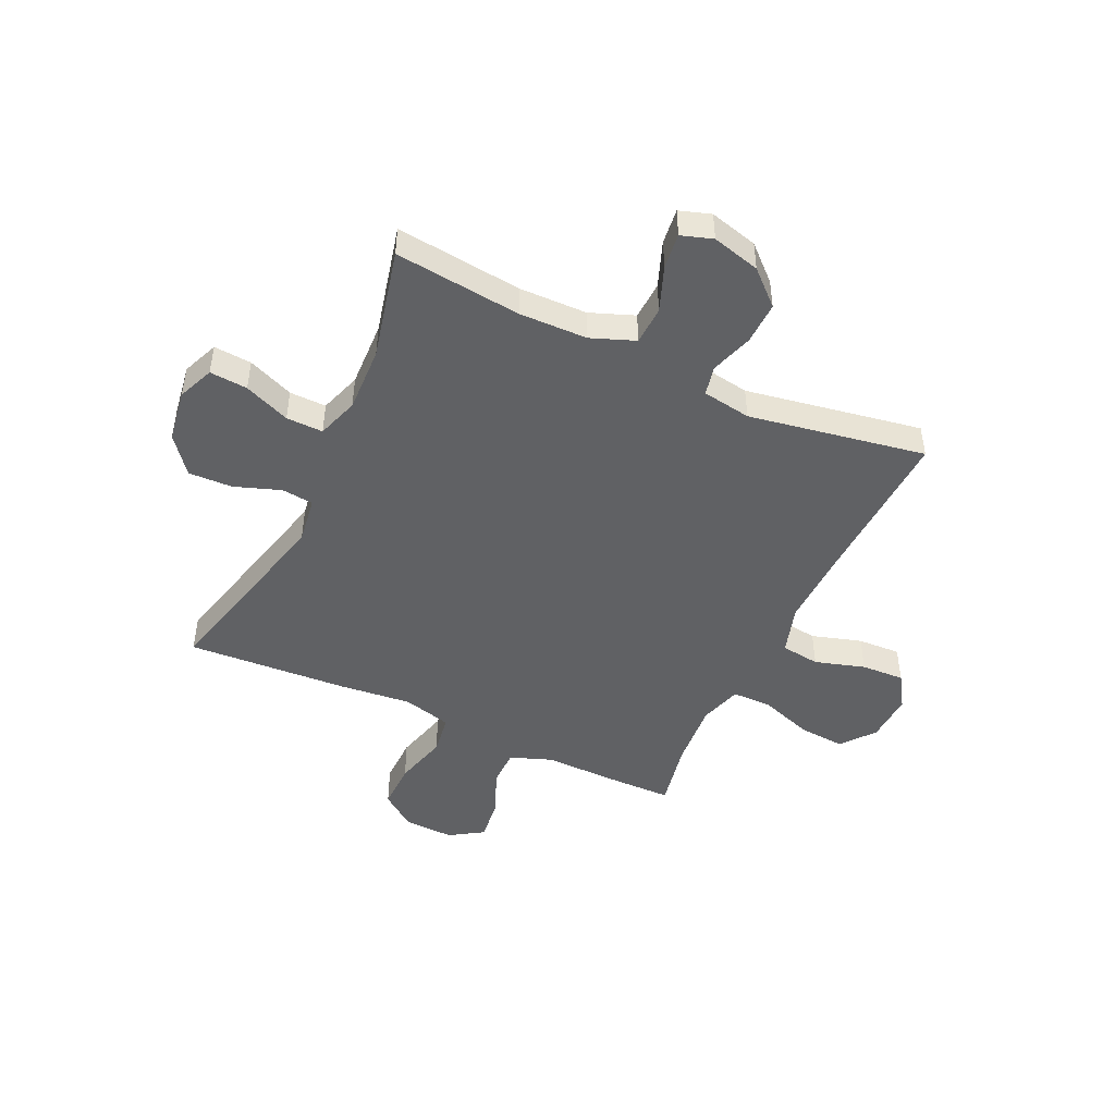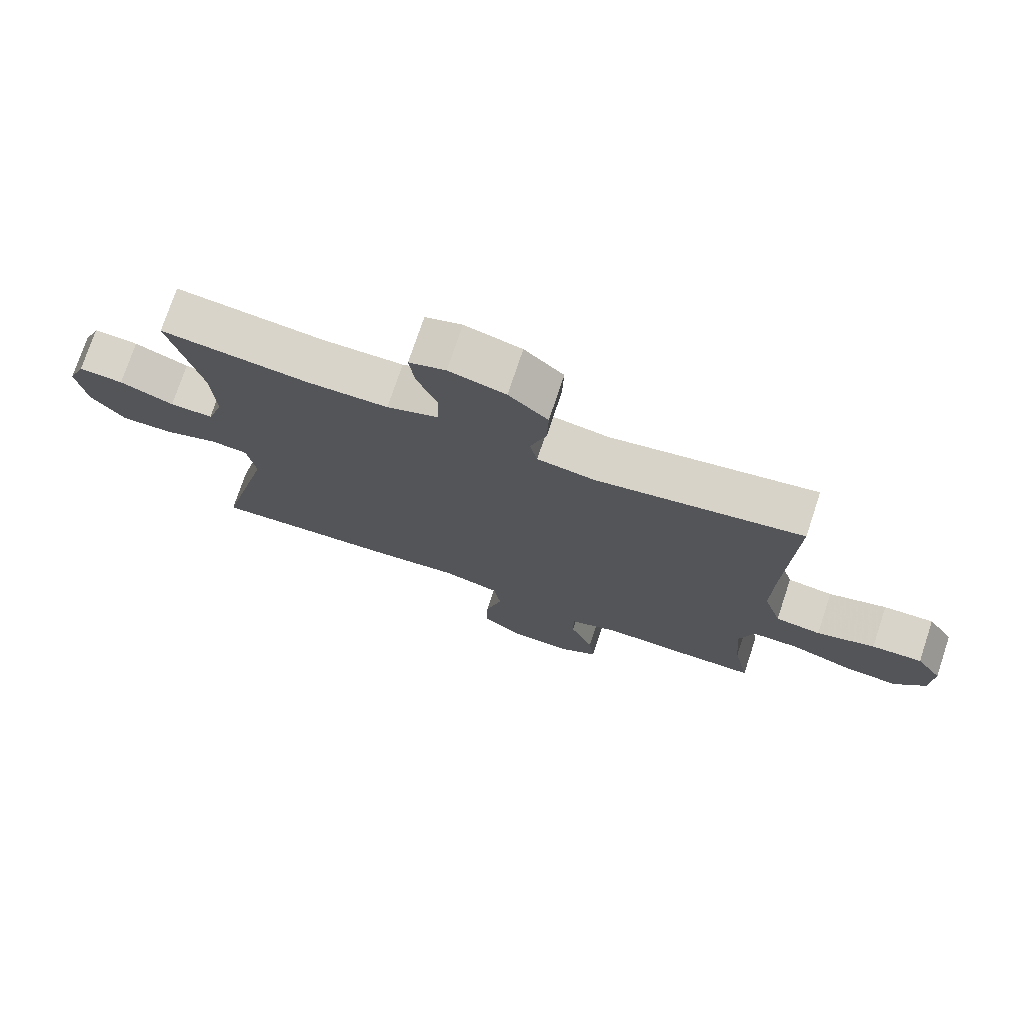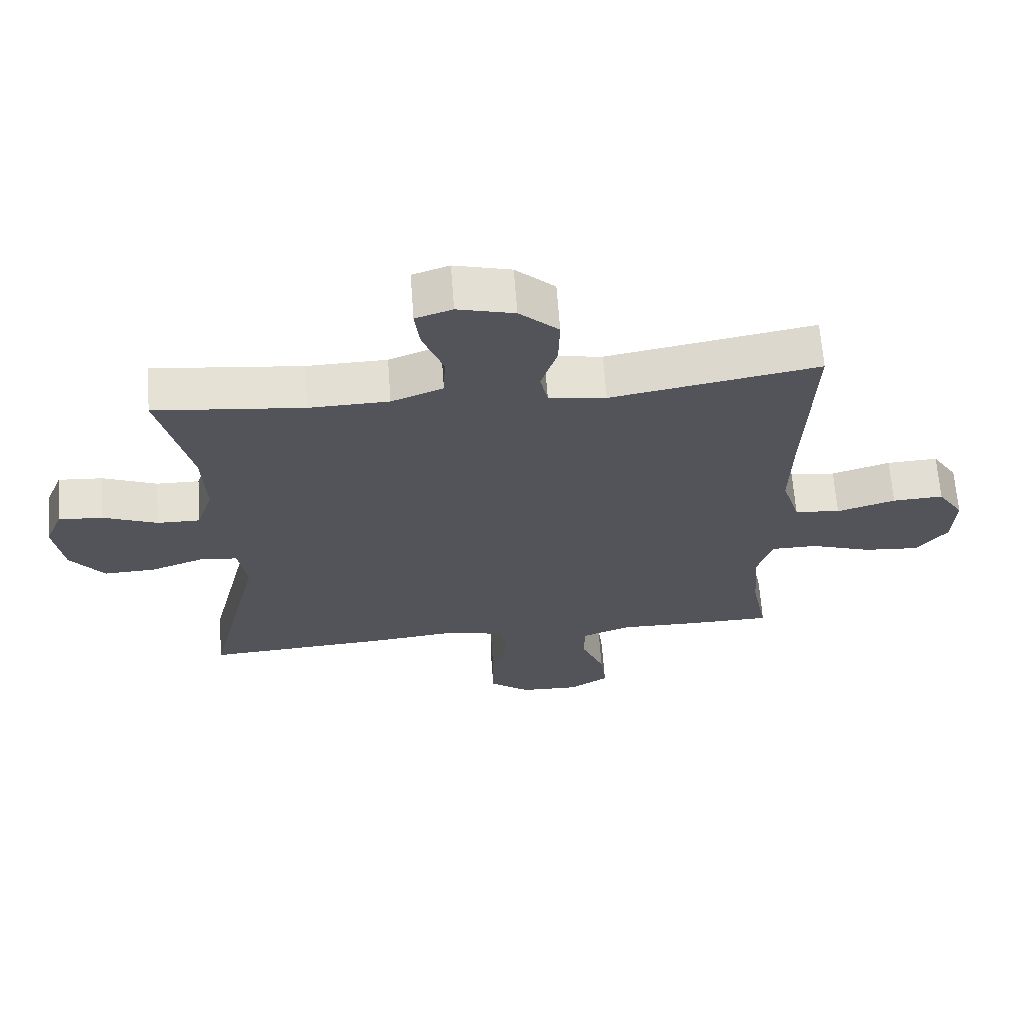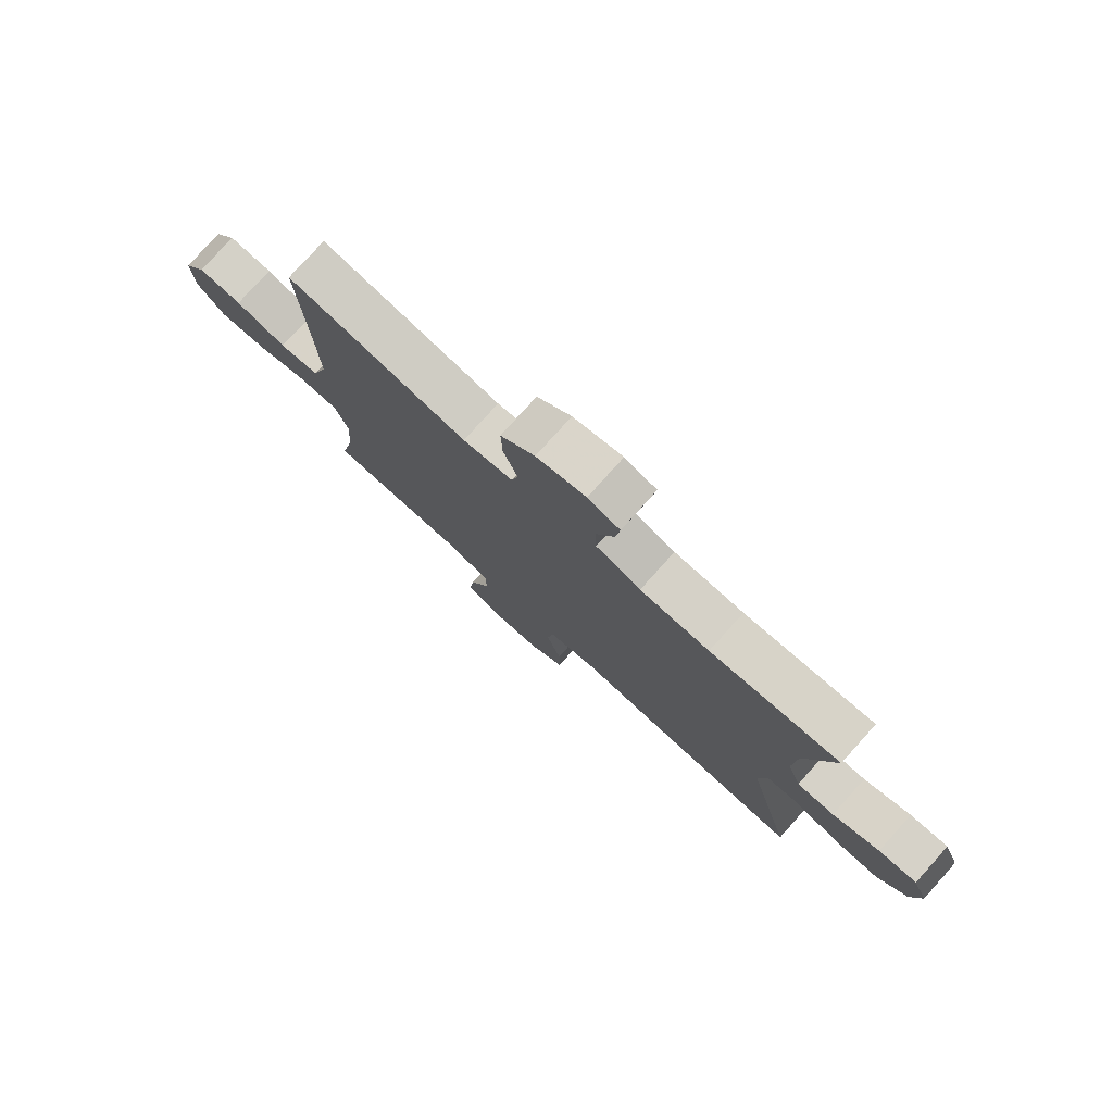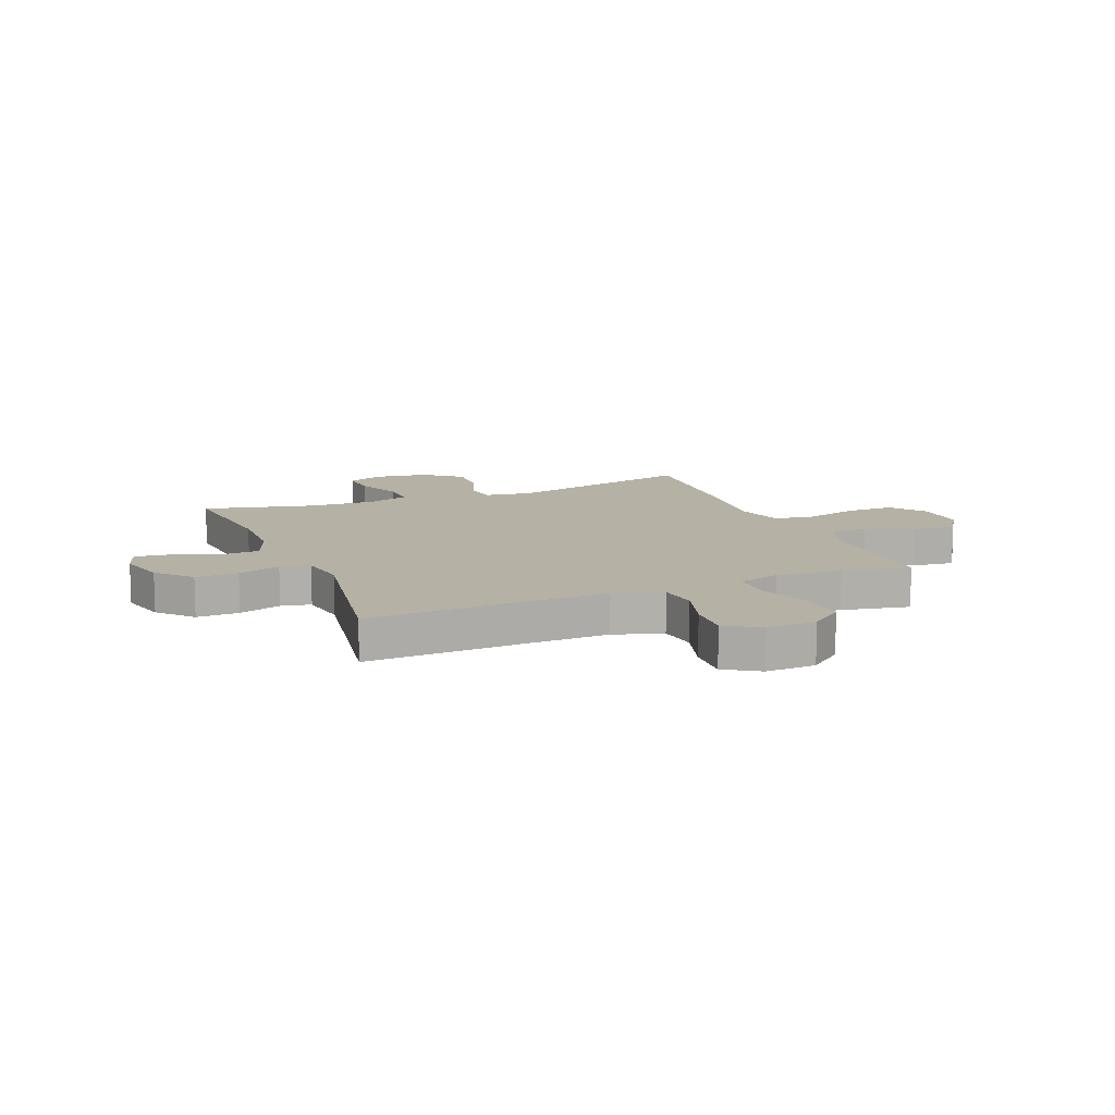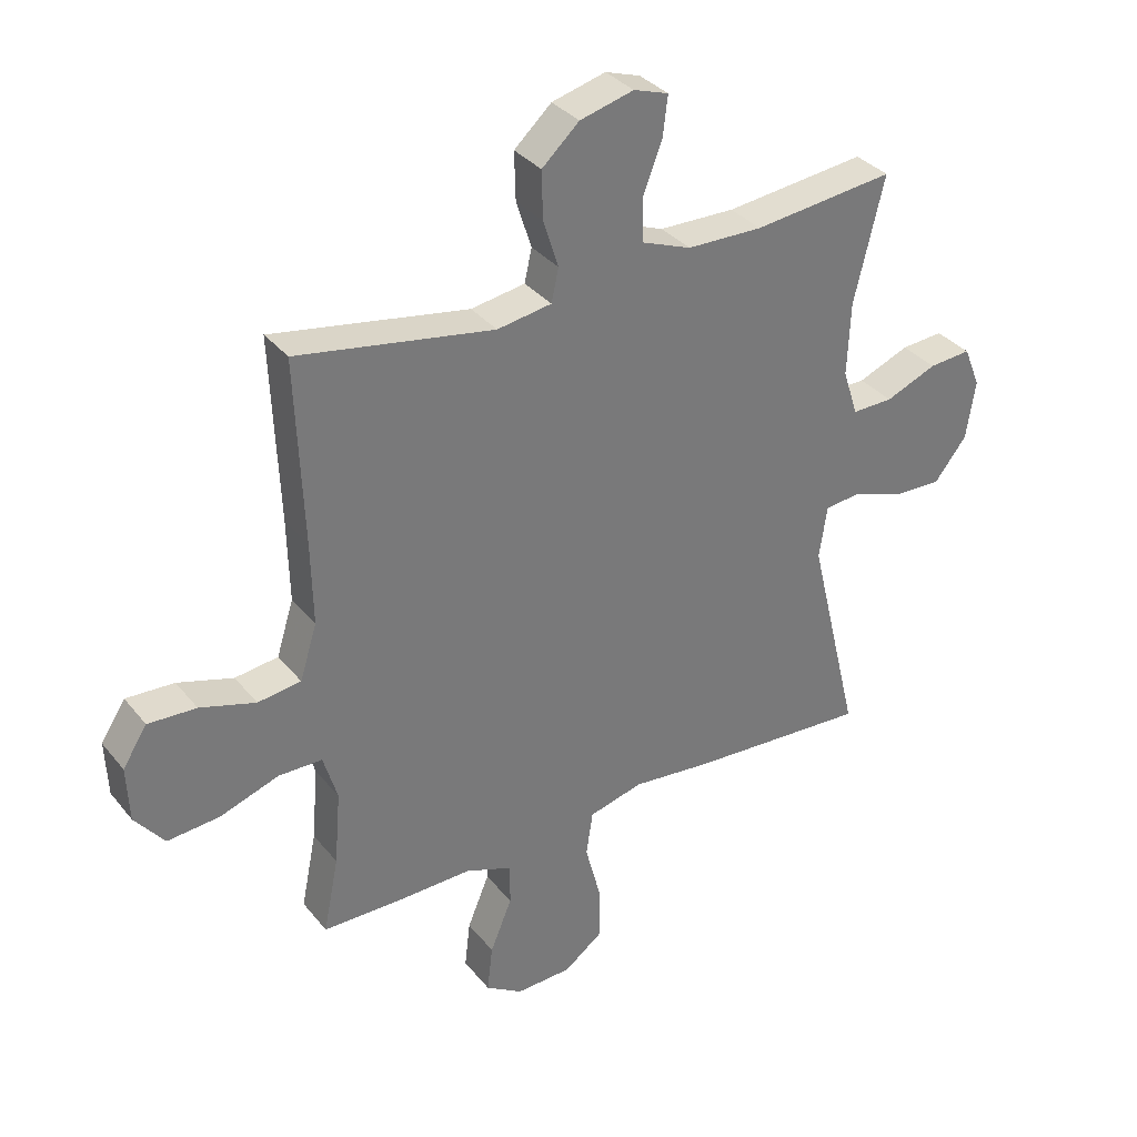
<metadata>
{"format":"obj","ext":"obj","renderer":"f3d","projection":"perspective","resolution":1024,"background":"white","views":[{"elev":-46.9,"azim":-25.2,"up":"+Y"},{"elev":74.9,"azim":18.4,"up":"+Z"},{"elev":65.7,"azim":-4.2,"up":"+Z"},{"elev":78.5,"azim":-138.0,"up":"+Z"},{"elev":12.0,"azim":67.7,"up":"+Y"},{"elev":34.1,"azim":147.1,"up":"+Z"}]}
</metadata>
<code>
v 0.5 0.07 -0.5
v 0.37 0.07 -0.502
v 0.248 0.07 -0.5
v 0.171 0.07 -0.529
v 0.171 0.07 -0.597
v 0.207 0.07 -0.684
v 0.216 0.07 -0.761
v 0.155 0.07 -0.8
v 0.063 0.07 -0.797
v -0.001 0.07 -0.749
v 0 0.07 -0.662
v 0.026 0.07 -0.563
v 0.015 0.07 -0.49
v -0.074 0.07 -0.467
v -0.206 0.07 -0.481
v -0.5 0.07 -0.5
v -0.415 0.07 -0.149
v -0.428 0.07 -0.063
v -0.486 0.07 -0.057
v -0.57 0.07 -0.087
v -0.65 0.07 -0.09
v -0.703 0.07 -0.023
v -0.718 0.07 0.074
v -0.691 0.07 0.14
v -0.622 0.07 0.135
v -0.538 0.07 0.101
v -0.471 0.07 0.1
v -0.446 0.07 0.176
v -0.451 0.07 0.296
v -0.5 0.07 0.5
v -0.269 0.07 0.475
v -0.145 0.07 0.478
v -0.065 0.07 0.509
v -0.062 0.07 0.579
v -0.094 0.07 0.662
v -0.102 0.07 0.727
v -0.045 0.07 0.746
v 0.043 0.07 0.723
v 0.104 0.07 0.667
v 0.102 0.07 0.589
v 0.077 0.07 0.511
v 0.089 0.07 0.457
v 0.178 0.07 0.443
v 0.5 0.07 0.5
v 0.488 0.07 0.199
v 0.485 0.07 0.064
v 0.513 0.07 -0.026
v 0.584 0.07 -0.035
v 0.675 0.07 -0.007
v 0.754 0.07 -0.003
v 0.794 0.07 -0.065
v 0.79 0.07 -0.156
v 0.742 0.07 -0.217
v 0.656 0.07 -0.21
v 0.56 0.07 -0.177
v 0.488 0.07 -0.178
v 0.465 0.07 -0.255
v 0.475 0.07 -0.376
v 0.5 0 -0.5
v 0.37 0 -0.502
v 0.248 0 -0.5
v 0.171 0 -0.529
v 0.171 0 -0.597
v 0.207 0 -0.684
v 0.216 0 -0.761
v 0.155 0 -0.8
v 0.063 0 -0.797
v -0.001 0 -0.749
v 0 0 -0.662
v 0.026 0 -0.563
v 0.015 0 -0.49
v -0.074 0 -0.467
v -0.206 0 -0.481
v -0.5 0 -0.5
v -0.415 0 -0.149
v -0.428 0 -0.063
v -0.486 0 -0.057
v -0.57 0 -0.087
v -0.65 0 -0.09
v -0.703 0 -0.023
v -0.718 0 0.074
v -0.691 0 0.14
v -0.622 0 0.135
v -0.538 0 0.101
v -0.471 0 0.1
v -0.446 0 0.176
v -0.451 0 0.296
v -0.5 0 0.5
v -0.269 0 0.475
v -0.145 0 0.478
v -0.065 0 0.509
v -0.062 0 0.579
v -0.094 0 0.662
v -0.102 0 0.727
v -0.045 0 0.746
v 0.043 0 0.723
v 0.104 0 0.667
v 0.102 0 0.589
v 0.077 0 0.511
v 0.089 0 0.457
v 0.178 0 0.443
v 0.5 0 0.5
v 0.488 0 0.199
v 0.485 0 0.064
v 0.513 0 -0.026
v 0.584 0 -0.035
v 0.675 0 -0.007
v 0.754 0 -0.003
v 0.794 0 -0.065
v 0.79 0 -0.156
v 0.742 0 -0.217
v 0.656 0 -0.21
v 0.56 0 -0.177
v 0.488 0 -0.178
v 0.465 0 -0.255
v 0.475 0 -0.376
f 52 53 54 55
f 52 55 56
f 51 52 56
f 48 49 50 51
f 47 48 51 56
f 46 47 56 57
f 43 44 45
f 42 43 45 46
f 38 39 40 41
f 36 37 38 41
f 34 35 36 41
f 33 34 41 42
f 32 33 42 46
f 29 30 31
f 28 29 31 32
f 27 28 32 46
f 23 24 25 26
f 19 20 21 22
f 18 19 22 23
f 14 15 16 17
f 13 14 17 18
f 9 10 11 12
f 9 12 13
f 8 9 13
f 5 6 7 8
f 4 5 8 13
f 3 4 13 18
f 58 1 2 3
f 57 58 3 18
f 26 27 46 57
f 18 23 26 57
f 113 112 111 110
f 114 113 110
f 114 110 109
f 109 108 107 106
f 114 109 106 105
f 115 114 105 104
f 103 102 101
f 104 103 101 100
f 99 98 97 96
f 99 96 95 94
f 99 94 93 92
f 100 99 92 91
f 104 100 91 90
f 89 88 87
f 90 89 87 86
f 104 90 86 85
f 84 83 82 81
f 80 79 78 77
f 81 80 77 76
f 75 74 73 72
f 76 75 72 71
f 70 69 68 67
f 71 70 67
f 71 67 66
f 66 65 64 63
f 71 66 63 62
f 76 71 62 61
f 61 60 59 116
f 76 61 116 115
f 115 104 85 84
f 115 84 81 76
f 1 59 60 2
f 2 60 61 3
f 3 61 62 4
f 4 62 63 5
f 5 63 64 6
f 6 64 65 7
f 7 65 66 8
f 8 66 67 9
f 9 67 68 10
f 10 68 69 11
f 11 69 70 12
f 12 70 71 13
f 13 71 72 14
f 14 72 73 15
f 15 73 74 16
f 16 74 75 17
f 17 75 76 18
f 18 76 77 19
f 19 77 78 20
f 20 78 79 21
f 21 79 80 22
f 22 80 81 23
f 23 81 82 24
f 24 82 83 25
f 25 83 84 26
f 26 84 85 27
f 27 85 86 28
f 28 86 87 29
f 29 87 88 30
f 30 88 89 31
f 31 89 90 32
f 32 90 91 33
f 33 91 92 34
f 34 92 93 35
f 35 93 94 36
f 36 94 95 37
f 37 95 96 38
f 38 96 97 39
f 39 97 98 40
f 40 98 99 41
f 41 99 100 42
f 42 100 101 43
f 43 101 102 44
f 44 102 103 45
f 45 103 104 46
f 46 104 105 47
f 47 105 106 48
f 48 106 107 49
f 49 107 108 50
f 50 108 109 51
f 51 109 110 52
f 52 110 111 53
f 53 111 112 54
f 54 112 113 55
f 55 113 114 56
f 56 114 115 57
f 57 115 116 58
f 58 116 59 1

</code>
